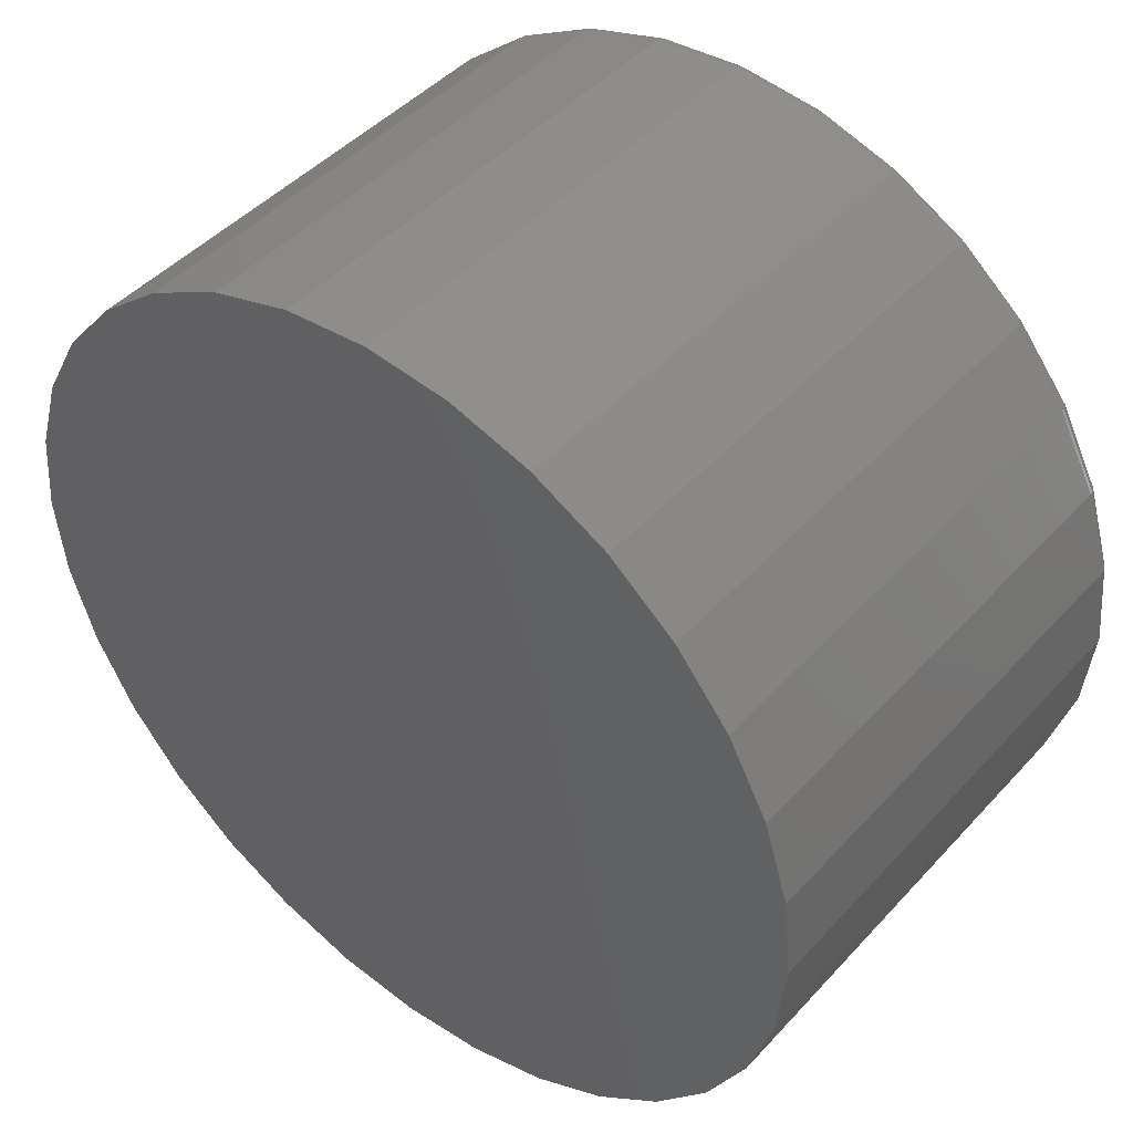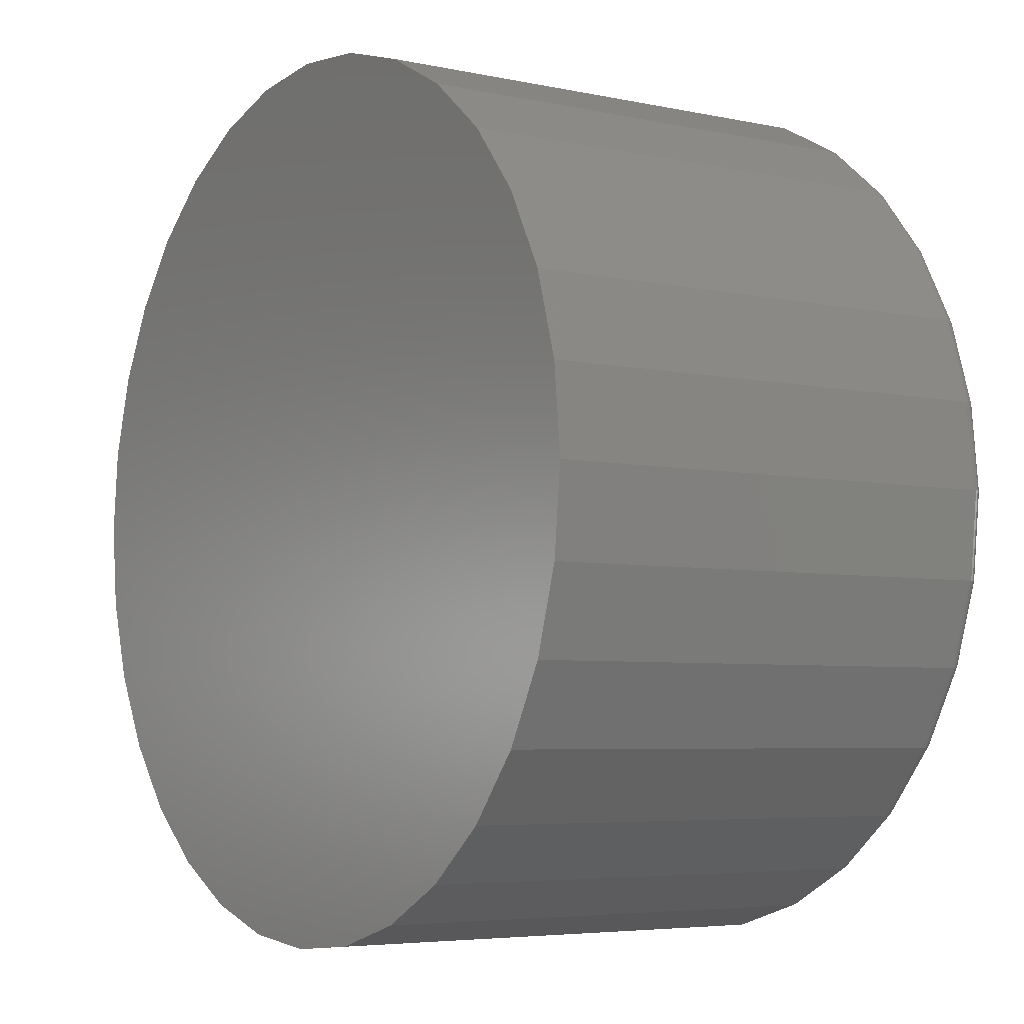
<metadata>
{"format":"stl","ext":"stl","renderer":"f3d","projection":"perspective","resolution":1024,"background":"white","views":[{"elev":45.4,"azim":-140.7,"up":"+Y"},{"elev":-5.1,"azim":-124.1,"up":"+Y"}]}
</metadata>
<code>
# stl→obj: 320 verts, 636 faces
v -0.1179 0.6274 0
v 0.1317 0.6274 0
v 0.006908 0.6397 0
v 0.2517 0.591 0
v -0.2379 0.591 0
v 0.3623 0.5319 0
v -0.3485 0.5319 0
v 0.4593 0.4524 0
v -0.4454 0.4524 0
v 0.5388 0.3554 0
v -0.525 0.3554 0
v 0.5979 0.2448 0
v -0.5841 0.2448 0
v 0.6343 0.1248 0
v -0.6205 0.1248 0
v 0.6466 -1.923e-16 0
v -0.6328 -2.414e-16 0
v 0.6343 -0.1248 0
v -0.6205 -0.1248 0
v 0.5979 -0.2448 0
v -0.5841 -0.2448 0
v 0.5388 -0.3554 0
v -0.525 -0.3554 0
v 0.4593 -0.4524 0
v -0.4454 -0.4524 0
v 0.3623 -0.5319 0
v -0.3485 -0.5319 0
v 0.2517 -0.591 0
v -0.2379 -0.591 0
v 0.1317 -0.6274 0
v -0.1179 -0.6274 0
v 0.006908 -0.6397 0
v 0.6701 0 -0.75
v 0.6701 -1.34e-15 -0.02344
v 0.6573 -0.1294 -0.75
v 0.6573 -0.1294 -0.02344
v 0.6196 -0.2538 -0.75
v 0.6196 -0.2538 -0.02344
v 0.5583 -0.3684 -0.75
v 0.5583 -0.3684 -0.02344
v 0.4758 -0.4689 -0.75
v 0.4758 -0.4689 -0.02344
v 0.3753 -0.5514 -0.75
v 0.3753 -0.5514 -0.02344
v 0.2607 -0.6127 -0.75
v 0.2607 -0.6127 -0.02344
v 0.1363 -0.6504 -0.75
v 0.1363 -0.6504 -0.02344
v 0.006908 -0.6632 -0.75
v 0.006908 -0.6632 -0.02344
v -0.1225 -0.6504 -0.75
v -0.1225 -0.6504 -0.02344
v -0.2469 -0.6127 -0.75
v -0.2469 -0.6127 -0.02344
v -0.3615 -0.5514 -0.75
v -0.3615 -0.5514 -0.02344
v -0.462 -0.4689 -0.75
v -0.462 -0.4689 -0.02344
v -0.5445 -0.3684 -0.75
v -0.5445 -0.3684 -0.02344
v -0.6058 -0.2538 -0.75
v -0.6058 -0.2538 -0.02344
v -0.6435 -0.1294 -0.75
v -0.6435 -0.1294 -0.02344
v -0.6562 3.757e-16 -0.75
v -0.6562 3.757e-16 -0.02344
v -0.6435 0.1294 -0.75
v -0.6435 0.1294 -0.02344
v -0.6058 0.2538 -0.75
v -0.6058 0.2538 -0.02344
v -0.5445 0.3684 -0.75
v -0.5445 0.3684 -0.02344
v -0.462 0.4689 -0.75
v -0.462 0.4689 -0.02344
v -0.3615 0.5514 -0.75
v -0.3615 0.5514 -0.02344
v -0.2469 0.6127 -0.75
v -0.2469 0.6127 -0.02344
v -0.1225 0.6504 -0.75
v -0.1225 0.6504 -0.02344
v 0.006908 0.6632 -0.75
v 0.006908 0.6632 -0.02344
v 0.1363 0.6504 -0.75
v 0.1363 0.6504 -0.02344
v 0.2607 0.6127 -0.75
v 0.2607 0.6127 -0.02344
v 0.3753 0.5514 -0.75
v 0.3753 0.5514 -0.02344
v 0.4758 0.4689 -0.75
v 0.4758 0.4689 -0.02344
v 0.5583 0.3684 -0.75
v 0.5583 0.3684 -0.02344
v 0.6196 0.2538 -0.75
v 0.6196 0.2538 -0.02344
v 0.6573 0.1294 -0.75
v 0.6573 0.1294 -0.02344
v -0.6374 3.886e-16 -0.0004503
v -0.625 0.1257 -0.0004503
v -0.6418 3.331e-16 -0.001784
v -0.6293 0.1266 -0.001784
v -0.6458 3.886e-16 -0.00395
v -0.6333 0.1273 -0.00395
v -0.6494 3.886e-16 -0.006865
v -0.6368 0.128 -0.006865
v -0.6523 3.331e-16 -0.01042
v -0.6396 0.1286 -0.01042
v -0.6545 3.886e-16 -0.01447
v -0.6418 0.129 -0.01447
v -0.6558 3.886e-16 -0.01887
v -0.6431 0.1293 -0.01887
v 0.6388 0.1257 -0.0004503
v 0.6512 -1.776e-15 -0.0004503
v 0.6431 0.1266 -0.001784
v 0.6556 -1.832e-15 -0.001784
v 0.6471 0.1273 -0.00395
v 0.6596 -1.832e-15 -0.00395
v 0.6506 0.128 -0.006865
v 0.6632 -1.832e-15 -0.006865
v 0.6534 0.1286 -0.01042
v 0.6661 -1.887e-15 -0.01042
v 0.6556 0.129 -0.01447
v 0.6683 -1.887e-15 -0.01447
v 0.6569 0.1293 -0.01887
v 0.6696 -1.887e-15 -0.01887
v 0.6022 0.2466 -0.0004503
v 0.6062 0.2482 -0.001784
v 0.61 0.2498 -0.00395
v 0.6132 0.2512 -0.006865
v 0.6159 0.2523 -0.01042
v 0.6179 0.2531 -0.01447
v 0.6192 0.2536 -0.01887
v 0.5426 0.3579 -0.0004503
v 0.5463 0.3604 -0.001784
v 0.5496 0.3626 -0.00395
v 0.5526 0.3646 -0.006865
v 0.555 0.3662 -0.01042
v 0.5568 0.3674 -0.01447
v 0.5579 0.3682 -0.01887
v 0.4625 0.4556 -0.0004503
v 0.4656 0.4587 -0.001784
v 0.4685 0.4616 -0.00395
v 0.471 0.4641 -0.006865
v 0.473 0.4661 -0.01042
v 0.4746 0.4677 -0.01447
v 0.4755 0.4686 -0.01887
v 0.3649 0.5357 -0.0004503
v 0.3673 0.5394 -0.001784
v 0.3696 0.5427 -0.00395
v 0.3715 0.5457 -0.006865
v 0.3731 0.5481 -0.01042
v 0.3743 0.5499 -0.01447
v 0.3751 0.551 -0.01887
v 0.2535 0.5952 -0.0004503
v 0.2552 0.5993 -0.001784
v 0.2567 0.6031 -0.00395
v 0.2581 0.6063 -0.006865
v 0.2592 0.609 -0.01042
v 0.26 0.611 -0.01447
v 0.2605 0.6123 -0.01887
v 0.1326 0.6319 -0.0004503
v 0.1335 0.6362 -0.001784
v 0.1343 0.6402 -0.00395
v 0.1349 0.6437 -0.006865
v 0.1355 0.6465 -0.01042
v 0.1359 0.6487 -0.01447
v 0.1362 0.65 -0.01887
v 0.006908 0.6443 -0.0004503
v 0.006908 0.6487 -0.001784
v 0.006908 0.6527 -0.00395
v 0.006908 0.6563 -0.006865
v 0.006908 0.6592 -0.01042
v 0.006908 0.6614 -0.01447
v 0.006908 0.6627 -0.01887
v -0.1188 0.6319 -0.0004503
v -0.1196 0.6362 -0.001784
v -0.1204 0.6402 -0.00395
v -0.1211 0.6437 -0.006865
v -0.1217 0.6465 -0.01042
v -0.1221 0.6487 -0.01447
v -0.1224 0.65 -0.01887
v -0.2397 0.5952 -0.0004503
v -0.2413 0.5993 -0.001784
v -0.2429 0.6031 -0.00395
v -0.2442 0.6063 -0.006865
v -0.2454 0.609 -0.01042
v -0.2462 0.611 -0.01447
v -0.2467 0.6123 -0.01887
v -0.351 0.5357 -0.0004503
v -0.3535 0.5394 -0.001784
v -0.3557 0.5427 -0.00395
v -0.3577 0.5457 -0.006865
v -0.3593 0.5481 -0.01042
v -0.3605 0.5499 -0.01447
v -0.3613 0.551 -0.01887
v -0.4487 0.4556 -0.0004503
v -0.4518 0.4587 -0.001784
v -0.4547 0.4616 -0.00395
v -0.4572 0.4641 -0.006865
v -0.4592 0.4661 -0.01042
v -0.4608 0.4677 -0.01447
v -0.4617 0.4686 -0.01887
v -0.5288 0.3579 -0.0004503
v -0.5325 0.3604 -0.001784
v -0.5358 0.3626 -0.00395
v -0.5388 0.3646 -0.006865
v -0.5412 0.3662 -0.01042
v -0.543 0.3674 -0.01447
v -0.5441 0.3682 -0.01887
v -0.5883 0.2466 -0.0004503
v -0.5924 0.2482 -0.001784
v -0.5961 0.2498 -0.00395
v -0.5994 0.2512 -0.006865
v -0.6021 0.2523 -0.01042
v -0.6041 0.2531 -0.01447
v -0.6054 0.2536 -0.01887
v 0.6388 -0.1257 -0.0004503
v 0.6431 -0.1266 -0.001784
v 0.6471 -0.1273 -0.00395
v 0.6506 -0.128 -0.006865
v 0.6534 -0.1286 -0.01042
v 0.6556 -0.129 -0.01447
v 0.6569 -0.1293 -0.01887
v -0.625 -0.1257 -0.0004503
v -0.6293 -0.1266 -0.001784
v -0.6333 -0.1273 -0.00395
v -0.6368 -0.128 -0.006865
v -0.6396 -0.1286 -0.01042
v -0.6418 -0.129 -0.01447
v -0.6431 -0.1293 -0.01887
v -0.5883 -0.2466 -0.0004503
v -0.5924 -0.2482 -0.001784
v -0.5961 -0.2498 -0.00395
v -0.5994 -0.2512 -0.006865
v -0.6021 -0.2523 -0.01042
v -0.6041 -0.2531 -0.01447
v -0.6054 -0.2536 -0.01887
v -0.5288 -0.3579 -0.0004503
v -0.5325 -0.3604 -0.001784
v -0.5358 -0.3626 -0.00395
v -0.5388 -0.3646 -0.006865
v -0.5412 -0.3662 -0.01042
v -0.543 -0.3674 -0.01447
v -0.5441 -0.3682 -0.01887
v -0.4487 -0.4556 -0.0004503
v -0.4518 -0.4587 -0.001784
v -0.4547 -0.4616 -0.00395
v -0.4572 -0.4641 -0.006865
v -0.4592 -0.4661 -0.01042
v -0.4608 -0.4677 -0.01447
v -0.4617 -0.4686 -0.01887
v -0.351 -0.5357 -0.0004503
v -0.3535 -0.5394 -0.001784
v -0.3557 -0.5427 -0.00395
v -0.3577 -0.5457 -0.006865
v -0.3593 -0.5481 -0.01042
v -0.3605 -0.5499 -0.01447
v -0.3613 -0.551 -0.01887
v -0.2397 -0.5952 -0.0004503
v -0.2413 -0.5993 -0.001784
v -0.2429 -0.6031 -0.00395
v -0.2442 -0.6063 -0.006865
v -0.2454 -0.609 -0.01042
v -0.2462 -0.611 -0.01447
v -0.2467 -0.6123 -0.01887
v -0.1188 -0.6319 -0.0004503
v -0.1196 -0.6362 -0.001784
v -0.1204 -0.6402 -0.00395
v -0.1211 -0.6437 -0.006865
v -0.1217 -0.6465 -0.01042
v -0.1221 -0.6487 -0.01447
v -0.1224 -0.65 -0.01887
v 0.006908 -0.6443 -0.0004503
v 0.006908 -0.6487 -0.001784
v 0.006908 -0.6527 -0.00395
v 0.006908 -0.6563 -0.006865
v 0.006908 -0.6592 -0.01042
v 0.006908 -0.6614 -0.01447
v 0.006908 -0.6627 -0.01887
v 0.1326 -0.6319 -0.0004503
v 0.1335 -0.6362 -0.001784
v 0.1343 -0.6402 -0.00395
v 0.1349 -0.6437 -0.006865
v 0.1355 -0.6465 -0.01042
v 0.1359 -0.6487 -0.01447
v 0.1362 -0.65 -0.01887
v 0.2535 -0.5952 -0.0004503
v 0.2552 -0.5993 -0.001784
v 0.2567 -0.6031 -0.00395
v 0.2581 -0.6063 -0.006865
v 0.2592 -0.609 -0.01042
v 0.26 -0.611 -0.01447
v 0.2605 -0.6123 -0.01887
v 0.3649 -0.5357 -0.0004503
v 0.3673 -0.5394 -0.001784
v 0.3696 -0.5427 -0.00395
v 0.3715 -0.5457 -0.006865
v 0.3731 -0.5481 -0.01042
v 0.3743 -0.5499 -0.01447
v 0.3751 -0.551 -0.01887
v 0.4625 -0.4556 -0.0004503
v 0.4656 -0.4587 -0.001784
v 0.4685 -0.4616 -0.00395
v 0.471 -0.4641 -0.006865
v 0.473 -0.4661 -0.01042
v 0.4746 -0.4677 -0.01447
v 0.4755 -0.4686 -0.01887
v 0.5426 -0.3579 -0.0004503
v 0.5463 -0.3604 -0.001784
v 0.5496 -0.3626 -0.00395
v 0.5526 -0.3646 -0.006865
v 0.555 -0.3662 -0.01042
v 0.5568 -0.3674 -0.01447
v 0.5579 -0.3682 -0.01887
v 0.6022 -0.2466 -0.0004503
v 0.6062 -0.2482 -0.001784
v 0.61 -0.2498 -0.00395
v 0.6132 -0.2512 -0.006865
v 0.6159 -0.2523 -0.01042
v 0.6179 -0.2531 -0.01447
v 0.6192 -0.2536 -0.01887
f 1 2 3
f 2 1 4
f 4 1 5
f 4 5 6
f 6 5 7
f 6 7 8
f 8 7 9
f 8 9 10
f 10 9 11
f 10 11 12
f 12 11 13
f 12 13 14
f 14 13 15
f 14 15 16
f 16 15 17
f 16 17 18
f 18 17 19
f 18 19 20
f 20 19 21
f 20 21 22
f 22 21 23
f 22 23 24
f 24 23 25
f 24 25 26
f 26 25 27
f 26 27 28
f 28 27 29
f 28 29 30
f 30 29 31
f 30 31 32
f 33 34 35
f 35 34 36
f 35 36 37
f 37 36 38
f 37 38 39
f 39 38 40
f 39 40 41
f 41 40 42
f 41 42 43
f 43 42 44
f 43 44 45
f 45 44 46
f 45 46 47
f 47 46 48
f 47 48 49
f 49 48 50
f 49 50 51
f 51 50 52
f 51 52 53
f 53 52 54
f 53 54 55
f 55 54 56
f 55 56 57
f 57 56 58
f 57 58 59
f 59 58 60
f 59 60 61
f 61 60 62
f 61 62 63
f 63 62 64
f 63 64 65
f 65 64 66
f 65 66 67
f 67 66 68
f 67 68 69
f 69 68 70
f 69 70 71
f 71 70 72
f 71 72 73
f 73 72 74
f 73 74 75
f 75 74 76
f 75 76 77
f 77 76 78
f 77 78 79
f 79 78 80
f 79 80 81
f 81 80 82
f 81 82 83
f 83 82 84
f 83 84 85
f 85 84 86
f 85 86 87
f 87 86 88
f 87 88 89
f 89 88 90
f 89 90 91
f 91 90 92
f 91 92 93
f 93 92 94
f 93 94 95
f 95 94 96
f 95 96 33
f 33 96 34
f 17 15 97
f 97 15 98
f 97 98 99
f 99 98 100
f 99 100 101
f 101 100 102
f 101 102 103
f 103 102 104
f 103 104 105
f 105 104 106
f 105 106 107
f 107 106 108
f 107 108 109
f 109 108 110
f 109 110 66
f 66 110 68
f 14 16 111
f 111 16 112
f 111 112 113
f 113 112 114
f 113 114 115
f 115 114 116
f 115 116 117
f 117 116 118
f 117 118 119
f 119 118 120
f 119 120 121
f 121 120 122
f 121 122 123
f 123 122 124
f 123 124 96
f 96 124 34
f 12 14 125
f 125 14 111
f 125 111 126
f 126 111 113
f 126 113 127
f 127 113 115
f 127 115 128
f 128 115 117
f 128 117 129
f 129 117 119
f 129 119 130
f 130 119 121
f 130 121 131
f 131 121 123
f 131 123 94
f 94 123 96
f 10 12 132
f 132 12 125
f 132 125 133
f 133 125 126
f 133 126 134
f 134 126 127
f 134 127 135
f 135 127 128
f 135 128 136
f 136 128 129
f 136 129 137
f 137 129 130
f 137 130 138
f 138 130 131
f 138 131 92
f 92 131 94
f 8 10 139
f 139 10 132
f 139 132 140
f 140 132 133
f 140 133 141
f 141 133 134
f 141 134 142
f 142 134 135
f 142 135 143
f 143 135 136
f 143 136 144
f 144 136 137
f 144 137 145
f 145 137 138
f 145 138 90
f 90 138 92
f 6 8 146
f 146 8 139
f 146 139 147
f 147 139 140
f 147 140 148
f 148 140 141
f 148 141 149
f 149 141 142
f 149 142 150
f 150 142 143
f 150 143 151
f 151 143 144
f 151 144 152
f 152 144 145
f 152 145 88
f 88 145 90
f 4 6 153
f 153 6 146
f 153 146 154
f 154 146 147
f 154 147 155
f 155 147 148
f 155 148 156
f 156 148 149
f 156 149 157
f 157 149 150
f 157 150 158
f 158 150 151
f 158 151 159
f 159 151 152
f 159 152 86
f 86 152 88
f 2 4 160
f 160 4 153
f 160 153 161
f 161 153 154
f 161 154 162
f 162 154 155
f 162 155 163
f 163 155 156
f 163 156 164
f 164 156 157
f 164 157 165
f 165 157 158
f 165 158 166
f 166 158 159
f 166 159 84
f 84 159 86
f 3 2 167
f 167 2 160
f 167 160 168
f 168 160 161
f 168 161 169
f 169 161 162
f 169 162 170
f 170 162 163
f 170 163 171
f 171 163 164
f 171 164 172
f 172 164 165
f 172 165 173
f 173 165 166
f 173 166 82
f 82 166 84
f 1 3 174
f 174 3 167
f 174 167 175
f 175 167 168
f 175 168 176
f 176 168 169
f 176 169 177
f 177 169 170
f 177 170 178
f 178 170 171
f 178 171 179
f 179 171 172
f 179 172 180
f 180 172 173
f 180 173 80
f 80 173 82
f 5 1 181
f 181 1 174
f 181 174 182
f 182 174 175
f 182 175 183
f 183 175 176
f 183 176 184
f 184 176 177
f 184 177 185
f 185 177 178
f 185 178 186
f 186 178 179
f 186 179 187
f 187 179 180
f 187 180 78
f 78 180 80
f 7 5 188
f 188 5 181
f 188 181 189
f 189 181 182
f 189 182 190
f 190 182 183
f 190 183 191
f 191 183 184
f 191 184 192
f 192 184 185
f 192 185 193
f 193 185 186
f 193 186 194
f 194 186 187
f 194 187 76
f 76 187 78
f 9 7 195
f 195 7 188
f 195 188 196
f 196 188 189
f 196 189 197
f 197 189 190
f 197 190 198
f 198 190 191
f 198 191 199
f 199 191 192
f 199 192 200
f 200 192 193
f 200 193 201
f 201 193 194
f 201 194 74
f 74 194 76
f 11 9 202
f 202 9 195
f 202 195 203
f 203 195 196
f 203 196 204
f 204 196 197
f 204 197 205
f 205 197 198
f 205 198 206
f 206 198 199
f 206 199 207
f 207 199 200
f 207 200 208
f 208 200 201
f 208 201 72
f 72 201 74
f 13 11 209
f 209 11 202
f 209 202 210
f 210 202 203
f 210 203 211
f 211 203 204
f 211 204 212
f 212 204 205
f 212 205 213
f 213 205 206
f 213 206 214
f 214 206 207
f 214 207 215
f 215 207 208
f 215 208 70
f 70 208 72
f 15 13 98
f 98 13 209
f 98 209 100
f 100 209 210
f 100 210 102
f 102 210 211
f 102 211 104
f 104 211 212
f 104 212 106
f 106 212 213
f 106 213 108
f 108 213 214
f 108 214 110
f 110 214 215
f 110 215 68
f 68 215 70
f 16 18 112
f 112 18 216
f 112 216 114
f 114 216 217
f 114 217 116
f 116 217 218
f 116 218 118
f 118 218 219
f 118 219 120
f 120 219 220
f 120 220 122
f 122 220 221
f 122 221 124
f 124 221 222
f 124 222 34
f 34 222 36
f 19 17 223
f 223 17 97
f 223 97 224
f 224 97 99
f 224 99 225
f 225 99 101
f 225 101 226
f 226 101 103
f 226 103 227
f 227 103 105
f 227 105 228
f 228 105 107
f 228 107 229
f 229 107 109
f 229 109 64
f 64 109 66
f 21 19 230
f 230 19 223
f 230 223 231
f 231 223 224
f 231 224 232
f 232 224 225
f 232 225 233
f 233 225 226
f 233 226 234
f 234 226 227
f 234 227 235
f 235 227 228
f 235 228 236
f 236 228 229
f 236 229 62
f 62 229 64
f 23 21 237
f 237 21 230
f 237 230 238
f 238 230 231
f 238 231 239
f 239 231 232
f 239 232 240
f 240 232 233
f 240 233 241
f 241 233 234
f 241 234 242
f 242 234 235
f 242 235 243
f 243 235 236
f 243 236 60
f 60 236 62
f 25 23 244
f 244 23 237
f 244 237 245
f 245 237 238
f 245 238 246
f 246 238 239
f 246 239 247
f 247 239 240
f 247 240 248
f 248 240 241
f 248 241 249
f 249 241 242
f 249 242 250
f 250 242 243
f 250 243 58
f 58 243 60
f 27 25 251
f 251 25 244
f 251 244 252
f 252 244 245
f 252 245 253
f 253 245 246
f 253 246 254
f 254 246 247
f 254 247 255
f 255 247 248
f 255 248 256
f 256 248 249
f 256 249 257
f 257 249 250
f 257 250 56
f 56 250 58
f 29 27 258
f 258 27 251
f 258 251 259
f 259 251 252
f 259 252 260
f 260 252 253
f 260 253 261
f 261 253 254
f 261 254 262
f 262 254 255
f 262 255 263
f 263 255 256
f 263 256 264
f 264 256 257
f 264 257 54
f 54 257 56
f 31 29 265
f 265 29 258
f 265 258 266
f 266 258 259
f 266 259 267
f 267 259 260
f 267 260 268
f 268 260 261
f 268 261 269
f 269 261 262
f 269 262 270
f 270 262 263
f 270 263 271
f 271 263 264
f 271 264 52
f 52 264 54
f 32 31 272
f 272 31 265
f 272 265 273
f 273 265 266
f 273 266 274
f 274 266 267
f 274 267 275
f 275 267 268
f 275 268 276
f 276 268 269
f 276 269 277
f 277 269 270
f 277 270 278
f 278 270 271
f 278 271 50
f 50 271 52
f 30 32 279
f 279 32 272
f 279 272 280
f 280 272 273
f 280 273 281
f 281 273 274
f 281 274 282
f 282 274 275
f 282 275 283
f 283 275 276
f 283 276 284
f 284 276 277
f 284 277 285
f 285 277 278
f 285 278 48
f 48 278 50
f 28 30 286
f 286 30 279
f 286 279 287
f 287 279 280
f 287 280 288
f 288 280 281
f 288 281 289
f 289 281 282
f 289 282 290
f 290 282 283
f 290 283 291
f 291 283 284
f 291 284 292
f 292 284 285
f 292 285 46
f 46 285 48
f 26 28 293
f 293 28 286
f 293 286 294
f 294 286 287
f 294 287 295
f 295 287 288
f 295 288 296
f 296 288 289
f 296 289 297
f 297 289 290
f 297 290 298
f 298 290 291
f 298 291 299
f 299 291 292
f 299 292 44
f 44 292 46
f 24 26 300
f 300 26 293
f 300 293 301
f 301 293 294
f 301 294 302
f 302 294 295
f 302 295 303
f 303 295 296
f 303 296 304
f 304 296 297
f 304 297 305
f 305 297 298
f 305 298 306
f 306 298 299
f 306 299 42
f 42 299 44
f 22 24 307
f 307 24 300
f 307 300 308
f 308 300 301
f 308 301 309
f 309 301 302
f 309 302 310
f 310 302 303
f 310 303 311
f 311 303 304
f 311 304 312
f 312 304 305
f 312 305 313
f 313 305 306
f 313 306 40
f 40 306 42
f 20 22 314
f 314 22 307
f 314 307 315
f 315 307 308
f 315 308 316
f 316 308 309
f 316 309 317
f 317 309 310
f 317 310 318
f 318 310 311
f 318 311 319
f 319 311 312
f 319 312 320
f 320 312 313
f 320 313 38
f 38 313 40
f 18 20 216
f 216 20 314
f 216 314 217
f 217 314 315
f 217 315 218
f 218 315 316
f 218 316 219
f 219 316 317
f 219 317 220
f 220 317 318
f 220 318 221
f 221 318 319
f 221 319 222
f 222 319 320
f 222 320 36
f 36 320 38
f 81 83 79
f 49 51 47
f 47 51 53
f 47 53 45
f 45 53 55
f 45 55 43
f 43 55 57
f 43 57 41
f 41 57 59
f 41 59 39
f 39 59 61
f 39 61 37
f 37 61 63
f 37 63 35
f 35 63 65
f 35 65 33
f 33 65 67
f 33 67 95
f 95 67 69
f 95 69 93
f 93 69 71
f 93 71 91
f 91 71 73
f 91 73 89
f 89 73 75
f 89 75 87
f 87 75 77
f 87 77 85
f 85 77 79
f 85 79 83

</code>
